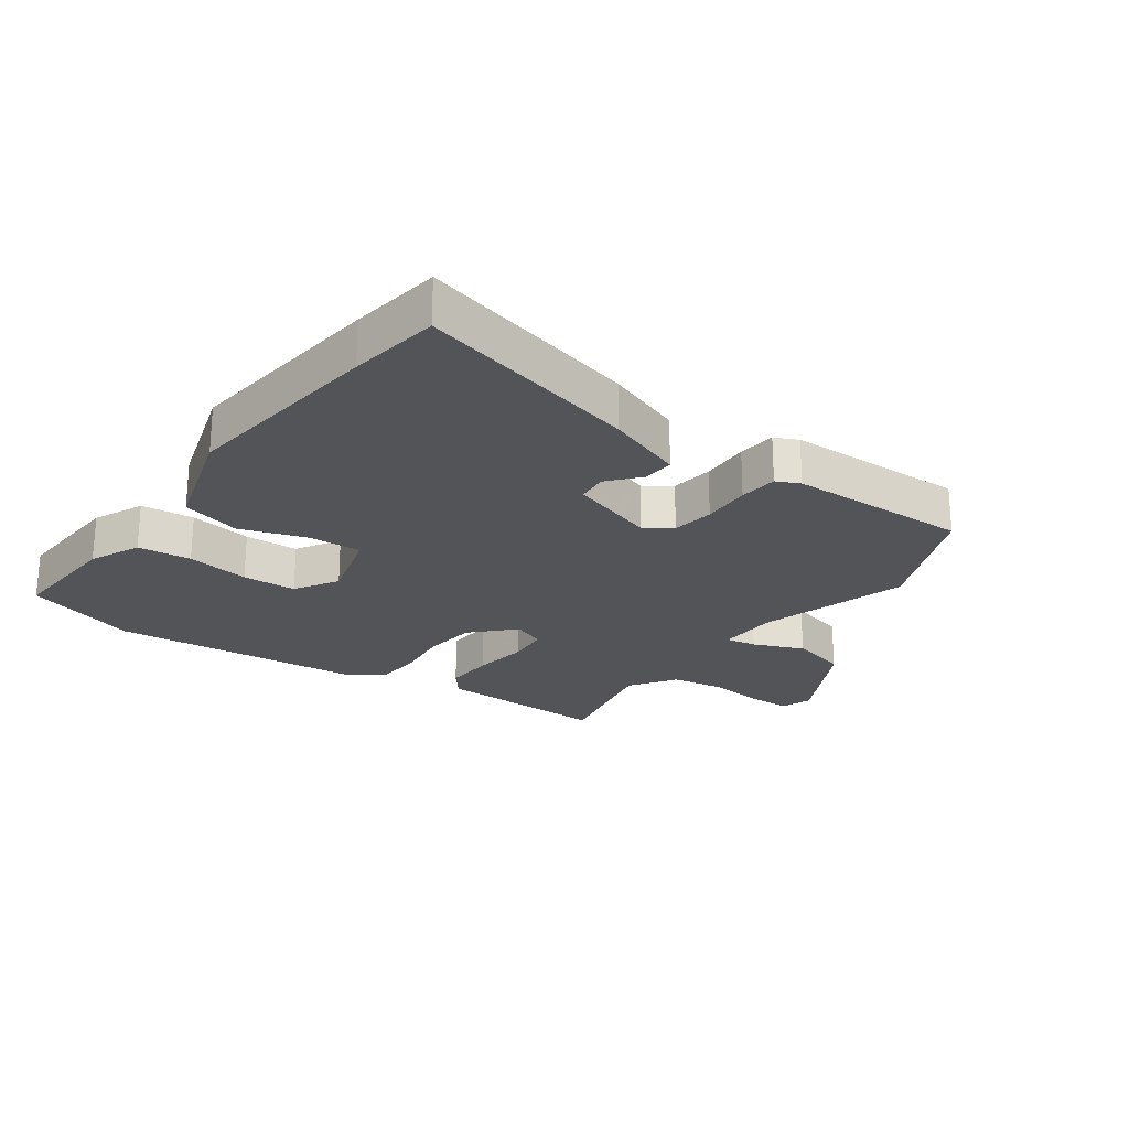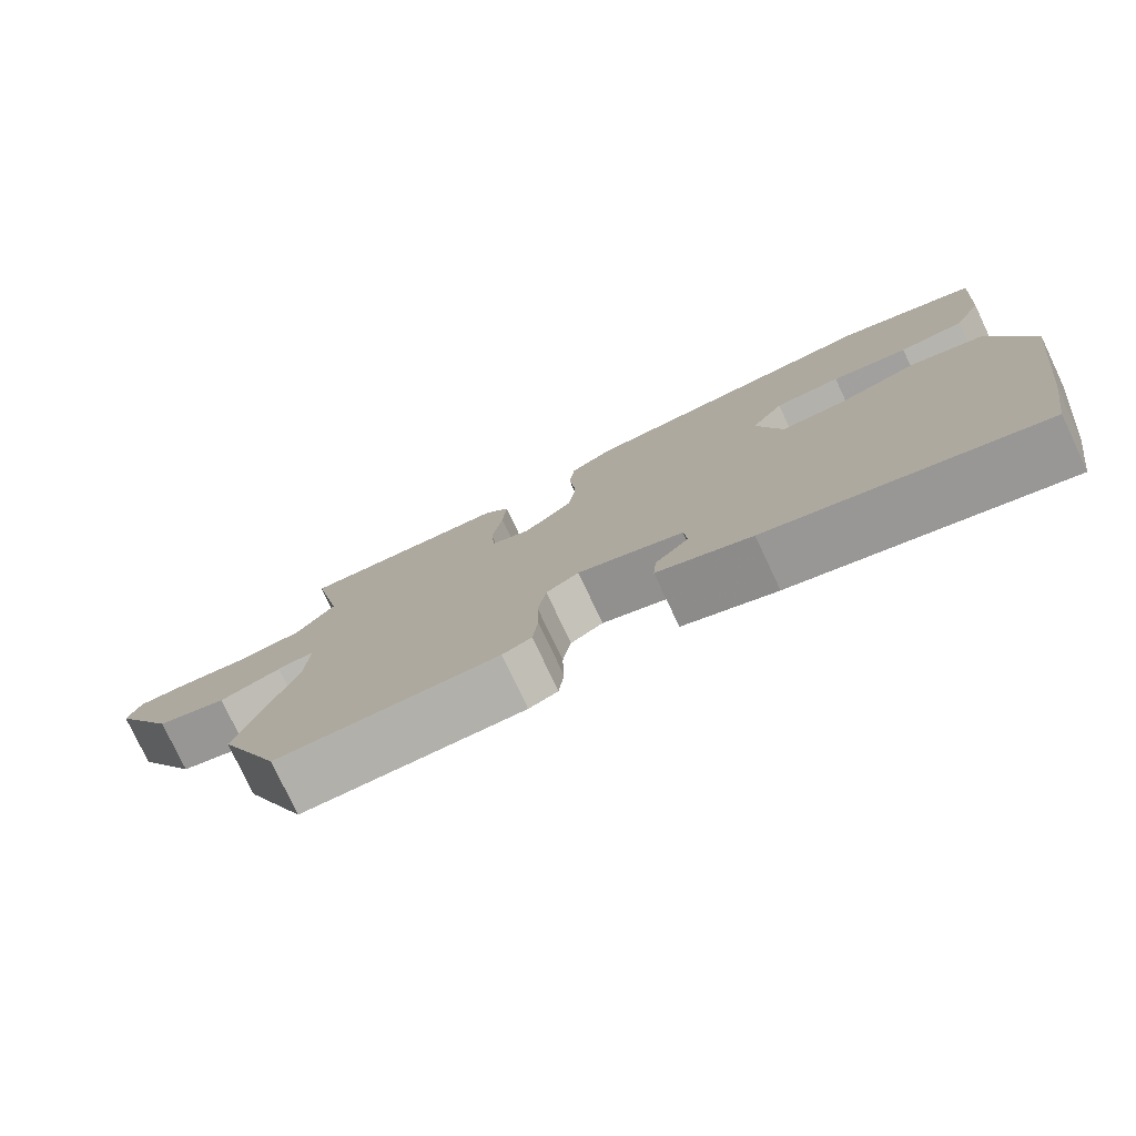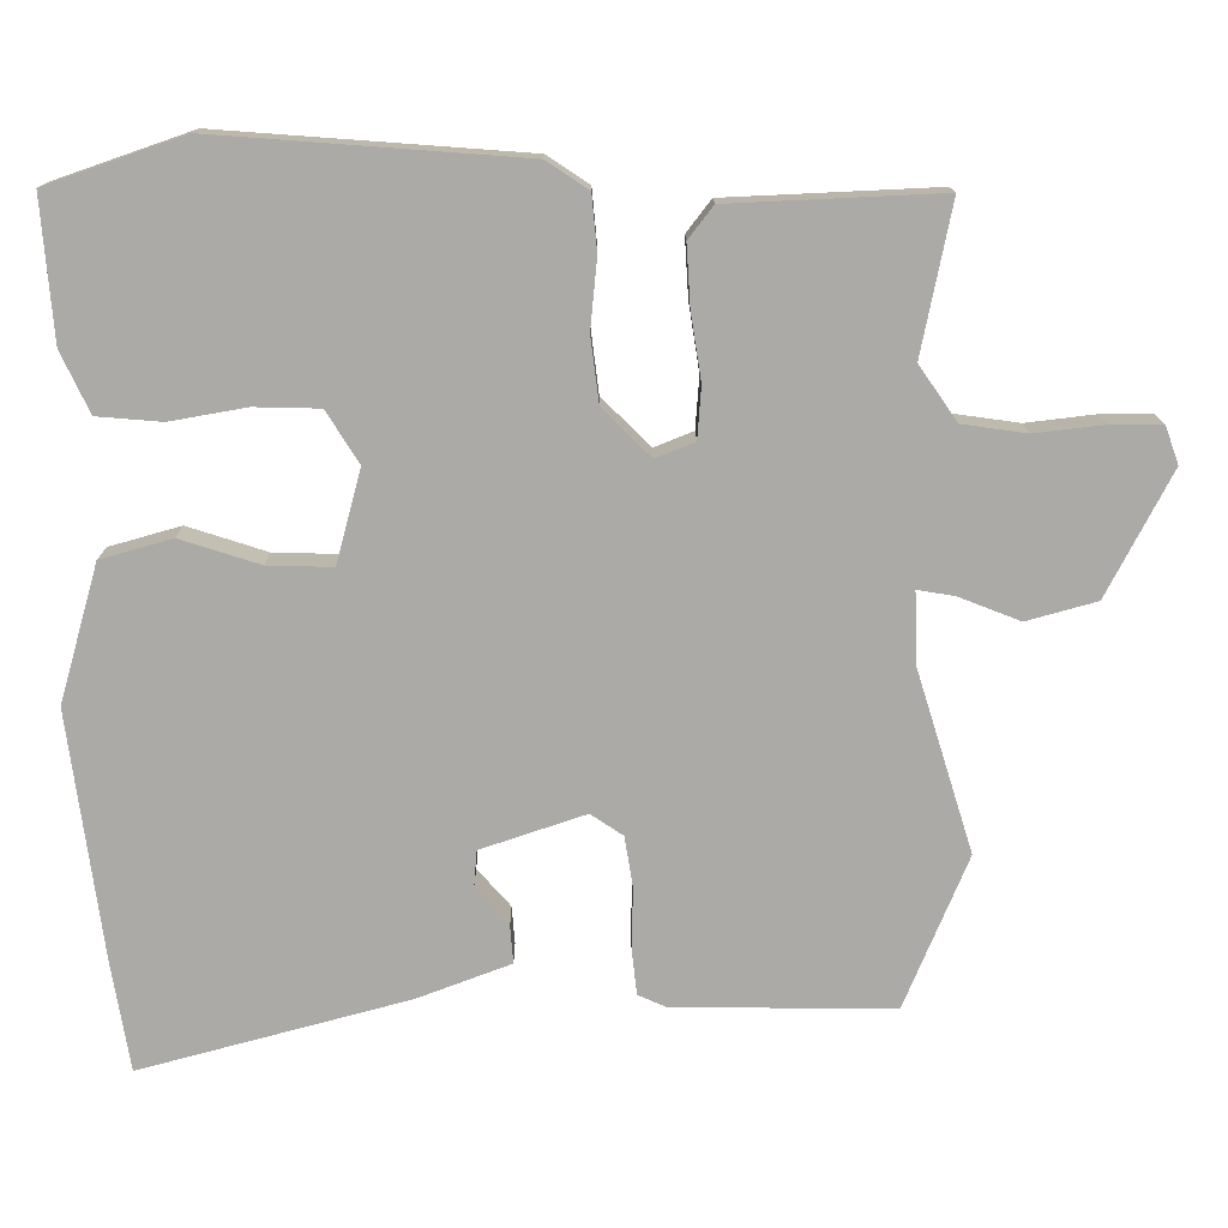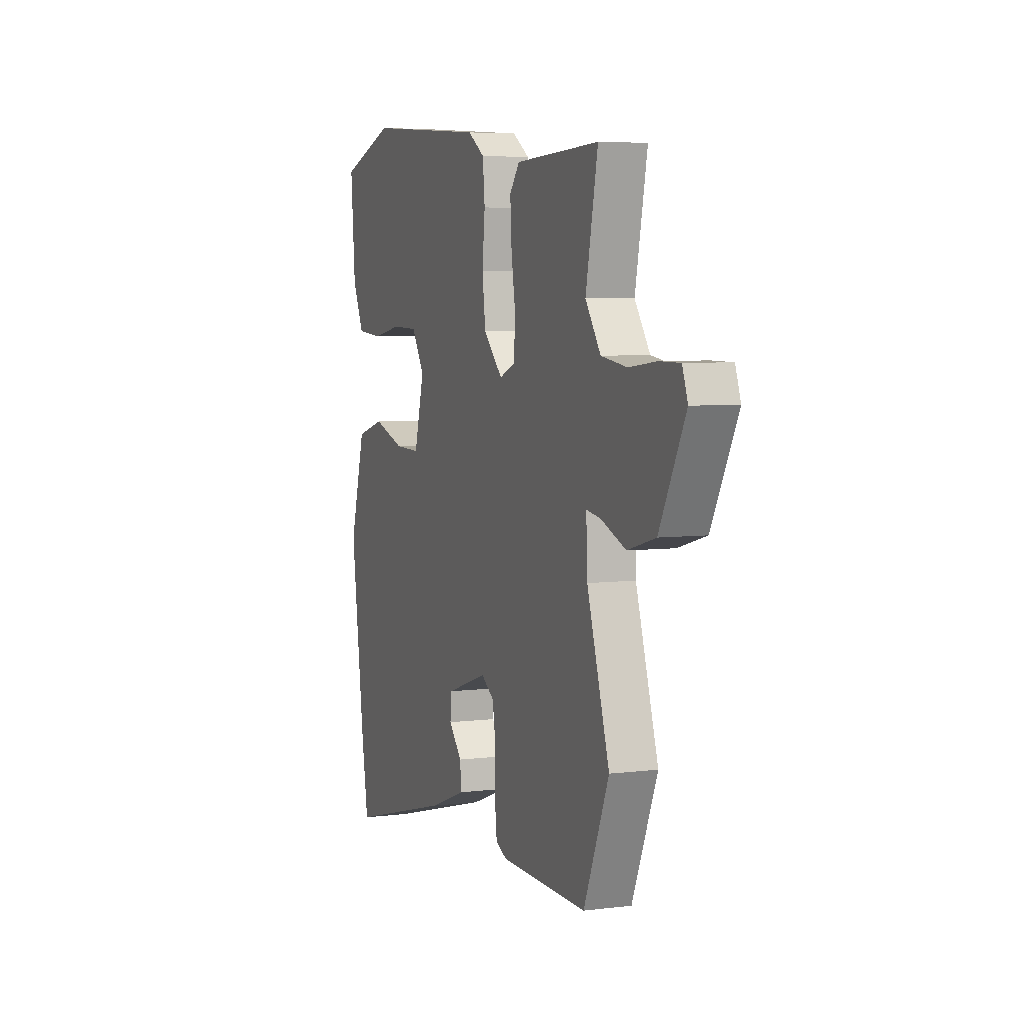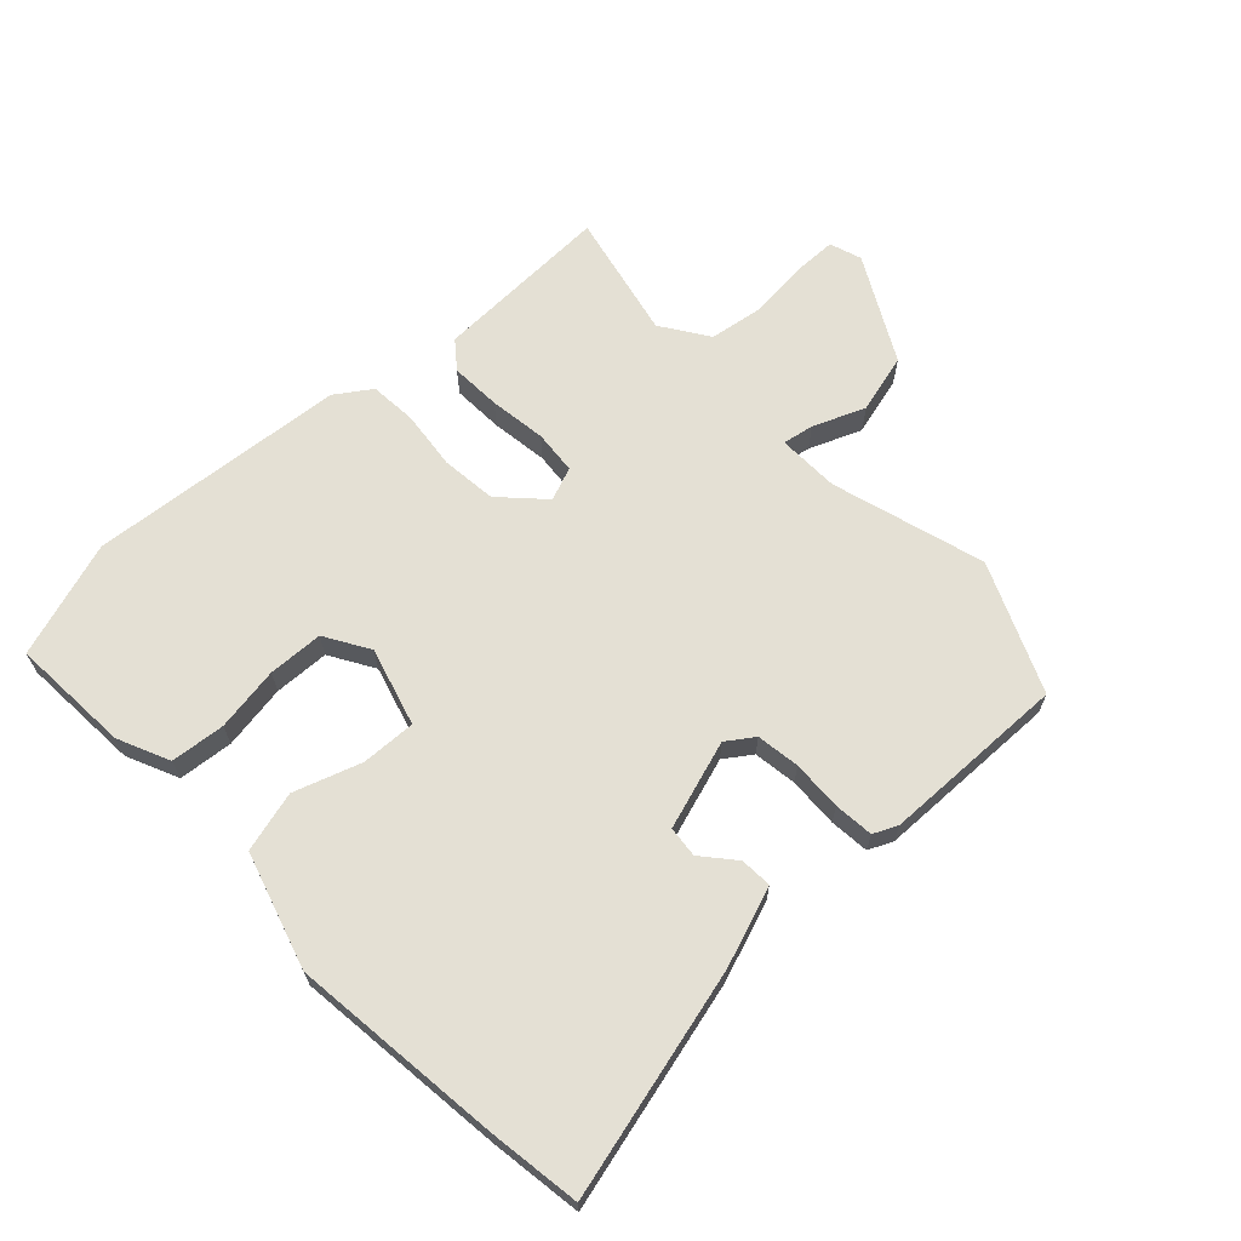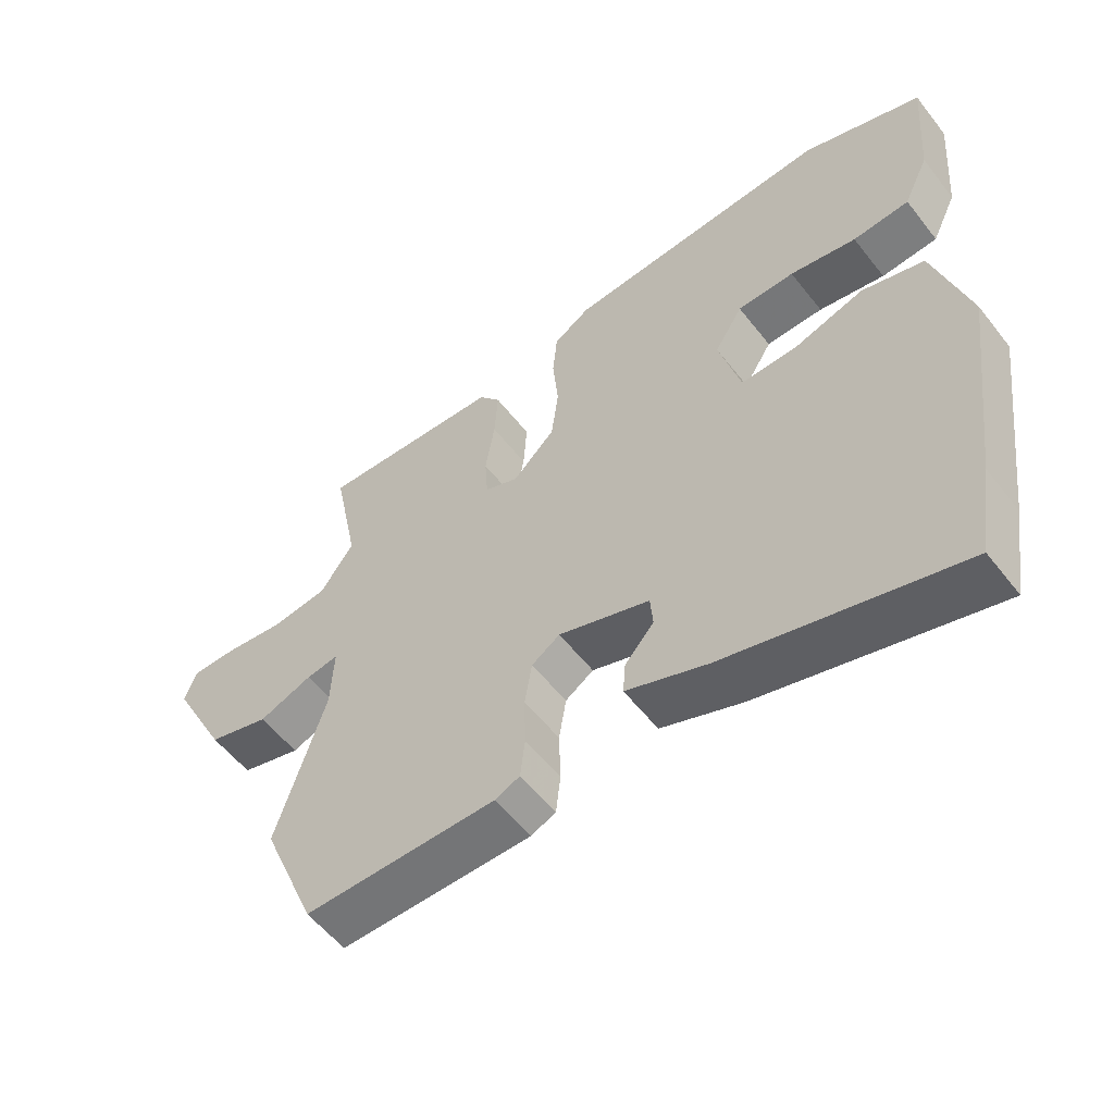
<metadata>
{"format":"obj","ext":"obj","renderer":"f3d","projection":"perspective","resolution":1024,"background":"white","views":[{"elev":-23.4,"azim":145.2,"up":"+Y"},{"elev":-78.3,"azim":25.3,"up":"+Z"},{"elev":14.2,"azim":179.7,"up":"+Z"},{"elev":5.7,"azim":-111.0,"up":"+Z"},{"elev":66.1,"azim":137.7,"up":"+Y"},{"elev":-56.2,"azim":37.5,"up":"+Z"}]}
</metadata>
<code>
v 0.504 0.07 -0.474
v 0.48 0.07 -0.62
v 0.124 0.07 -0.524
v 0 0.07 -0.477
v 0.004 0.07 -0.427
v 0.048 0.07 -0.377
v 0.044 0.07 -0.328
v -0.095 0.07 -0.281
v -0.138 0.07 -0.31
v -0.149 0.07 -0.378
v -0.147 0.07 -0.457
v -0.154 0.07 -0.519
v -0.192 0.07 -0.536
v -0.484 0.07 -0.538
v -0.568 0.07 -0.335
v -0.493 0.07 -0.095
v -0.489 0.07 0.002
v -0.538 0.07 -0.006
v -0.62 0.07 -0.038
v -0.713 0.07 -0.012
v -0.799 0.07 0.154
v -0.781 0.07 0.204
v -0.713 0.07 0.204
v -0.621 0.07 0.193
v -0.535 0.07 0.205
v -0.484 0.07 0.278
v -0.524 0.07 0.478
v -0.243 0.07 0.465
v -0.21 0.07 0.422
v -0.215 0.07 0.342
v -0.229 0.07 0.253
v -0.224 0.07 0.184
v -0.172 0.07 0.163
v -0.108 0.07 0.227
v -0.097 0.07 0.314
v -0.106 0.07 0.406
v -0.099 0.07 0.48
v -0.043 0.07 0.517
v 0.364 0.07 0.547
v 0.546 0.07 0.484
v 0.531 0.07 0.296
v 0.493 0.07 0.215
v 0.407 0.07 0.208
v 0.306 0.07 0.226
v 0.219 0.07 0.224
v 0.176 0.07 0.155
v 0.209 0.07 0.031
v 0.295 0.07 0.033
v 0.401 0.07 0.067
v 0.496 0.07 0.04
v 0.548 0.07 -0.143
v 0.504 0 -0.474
v 0.48 0 -0.62
v 0.124 0 -0.524
v 0 0 -0.477
v 0.004 0 -0.427
v 0.048 0 -0.377
v 0.044 0 -0.328
v -0.095 0 -0.281
v -0.138 0 -0.31
v -0.149 0 -0.378
v -0.147 0 -0.457
v -0.154 0 -0.519
v -0.192 0 -0.536
v -0.484 0 -0.538
v -0.568 0 -0.335
v -0.493 0 -0.095
v -0.489 0 0.002
v -0.538 0 -0.006
v -0.62 0 -0.038
v -0.713 0 -0.012
v -0.799 0 0.154
v -0.781 0 0.204
v -0.713 0 0.204
v -0.621 0 0.193
v -0.535 0 0.205
v -0.484 0 0.278
v -0.524 0 0.478
v -0.243 0 0.465
v -0.21 0 0.422
v -0.215 0 0.342
v -0.229 0 0.253
v -0.224 0 0.184
v -0.172 0 0.163
v -0.108 0 0.227
v -0.097 0 0.314
v -0.106 0 0.406
v -0.099 0 0.48
v -0.043 0 0.517
v 0.364 0 0.547
v 0.546 0 0.484
v 0.531 0 0.296
v 0.493 0 0.215
v 0.407 0 0.208
v 0.306 0 0.226
v 0.219 0 0.224
v 0.176 0 0.155
v 0.209 0 0.031
v 0.295 0 0.033
v 0.401 0 0.067
v 0.496 0 0.04
v 0.548 0 -0.143
f 48 49 50 51
f 47 48 51 1
f 41 42 43 44
f 41 44 45
f 40 41 45
f 39 40 45
f 38 39 45 46
f 35 36 37 38
f 34 35 38 46
f 28 29 30 31
f 26 27 28 31
f 25 26 31 32
f 24 25 32 33
f 22 23 24
f 21 22 24
f 18 19 20 21
f 17 18 21 24
f 13 14 15 16
f 13 16 17
f 10 11 12 13
f 9 10 13 17
f 8 9 17 24
f 3 4 5 6
f 3 6 7
f 47 1 2 3
f 47 3 7
f 33 34 46 47
f 24 33 47
f 7 8 24 47
f 102 101 100 99
f 52 102 99 98
f 95 94 93 92
f 96 95 92
f 96 92 91
f 96 91 90
f 97 96 90 89
f 89 88 87 86
f 97 89 86 85
f 82 81 80 79
f 82 79 78 77
f 83 82 77 76
f 84 83 76 75
f 75 74 73
f 75 73 72
f 72 71 70 69
f 75 72 69 68
f 67 66 65 64
f 68 67 64
f 64 63 62 61
f 68 64 61 60
f 75 68 60 59
f 57 56 55 54
f 58 57 54
f 54 53 52 98
f 58 54 98
f 98 97 85 84
f 98 84 75
f 98 75 59 58
f 1 52 53 2
f 2 53 54 3
f 3 54 55 4
f 4 55 56 5
f 5 56 57 6
f 6 57 58 7
f 7 58 59 8
f 8 59 60 9
f 9 60 61 10
f 10 61 62 11
f 11 62 63 12
f 12 63 64 13
f 13 64 65 14
f 14 65 66 15
f 15 66 67 16
f 16 67 68 17
f 17 68 69 18
f 18 69 70 19
f 19 70 71 20
f 20 71 72 21
f 21 72 73 22
f 22 73 74 23
f 23 74 75 24
f 24 75 76 25
f 25 76 77 26
f 26 77 78 27
f 27 78 79 28
f 28 79 80 29
f 29 80 81 30
f 30 81 82 31
f 31 82 83 32
f 32 83 84 33
f 33 84 85 34
f 34 85 86 35
f 35 86 87 36
f 36 87 88 37
f 37 88 89 38
f 38 89 90 39
f 39 90 91 40
f 40 91 92 41
f 41 92 93 42
f 42 93 94 43
f 43 94 95 44
f 44 95 96 45
f 45 96 97 46
f 46 97 98 47
f 47 98 99 48
f 48 99 100 49
f 49 100 101 50
f 50 101 102 51
f 51 102 52 1

</code>
